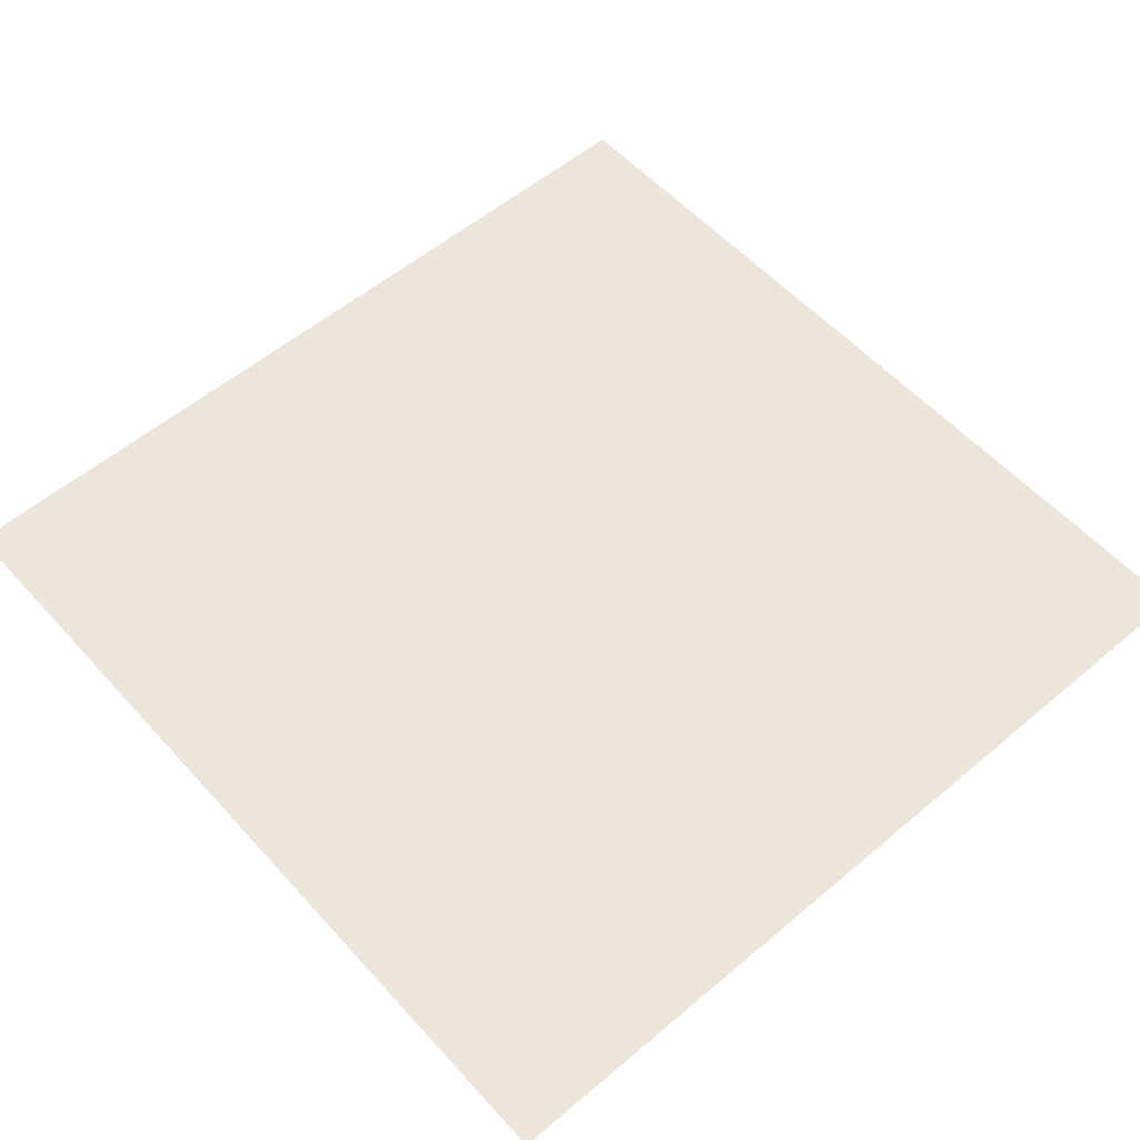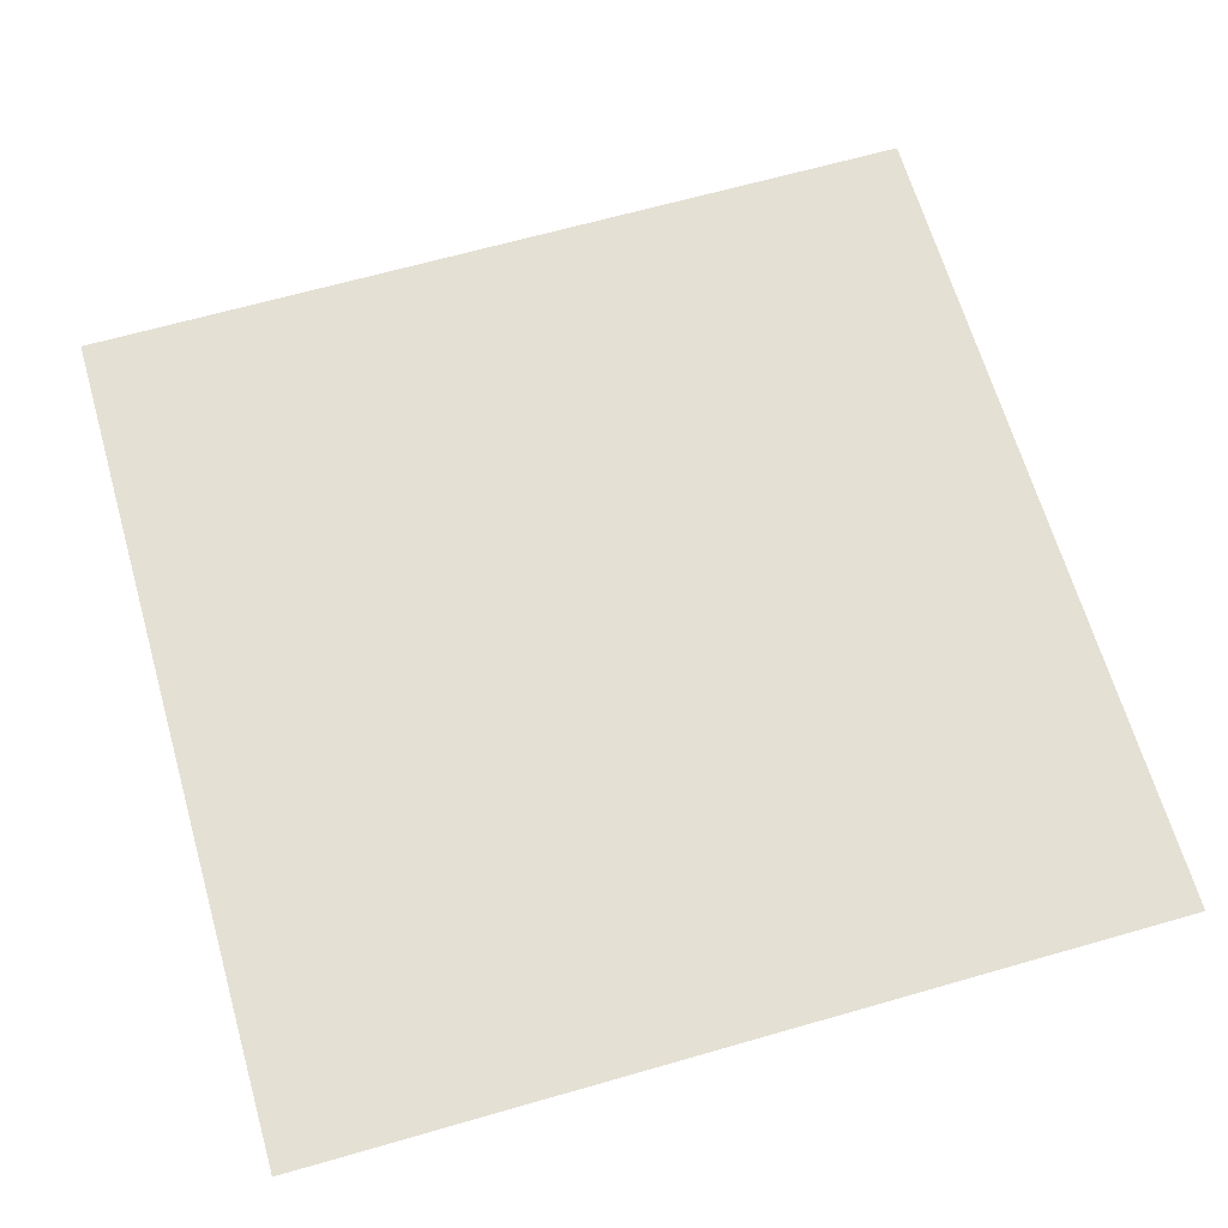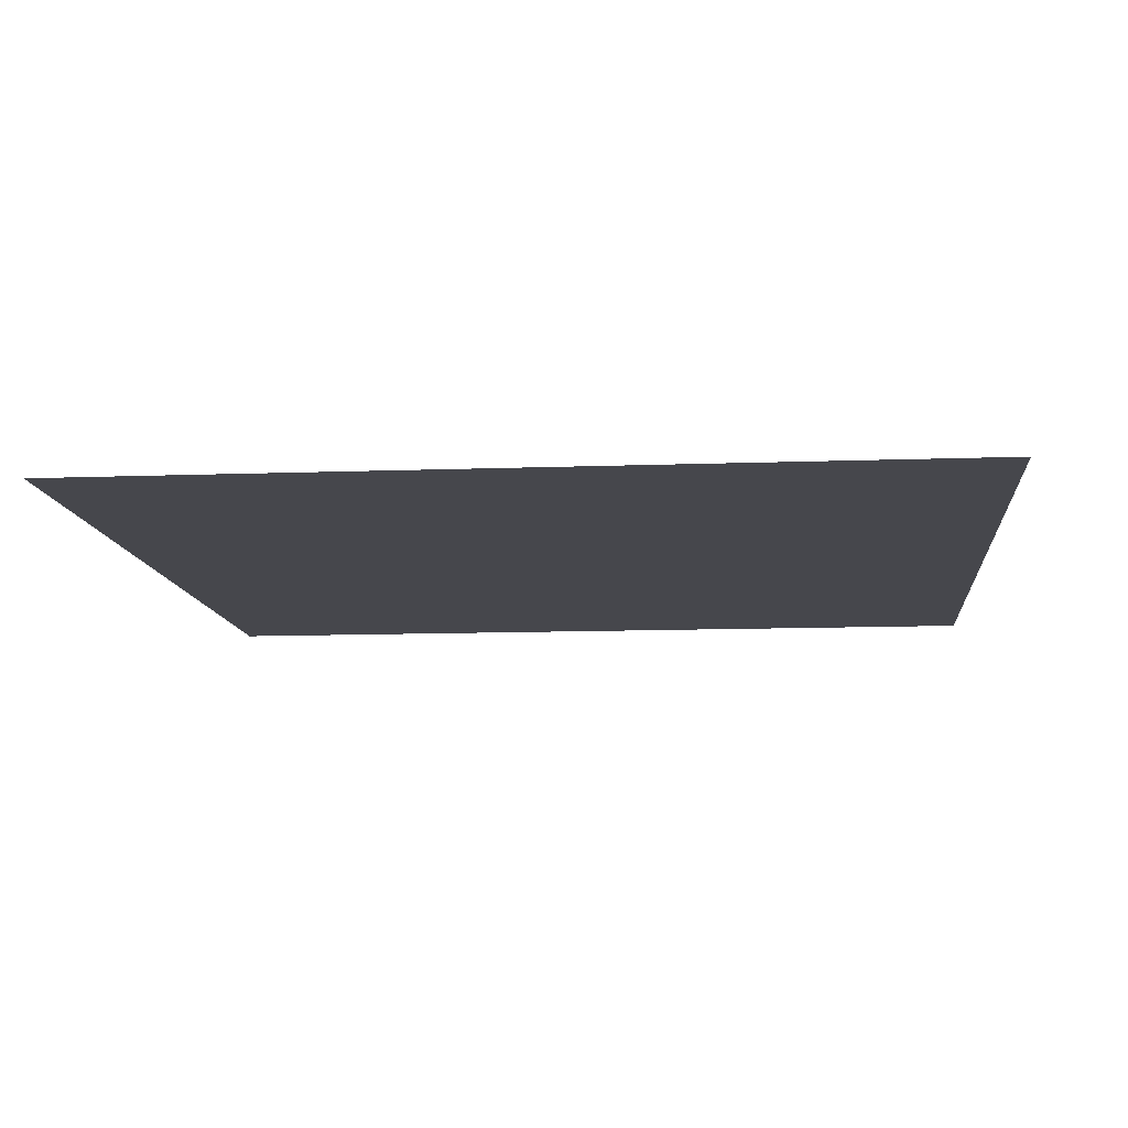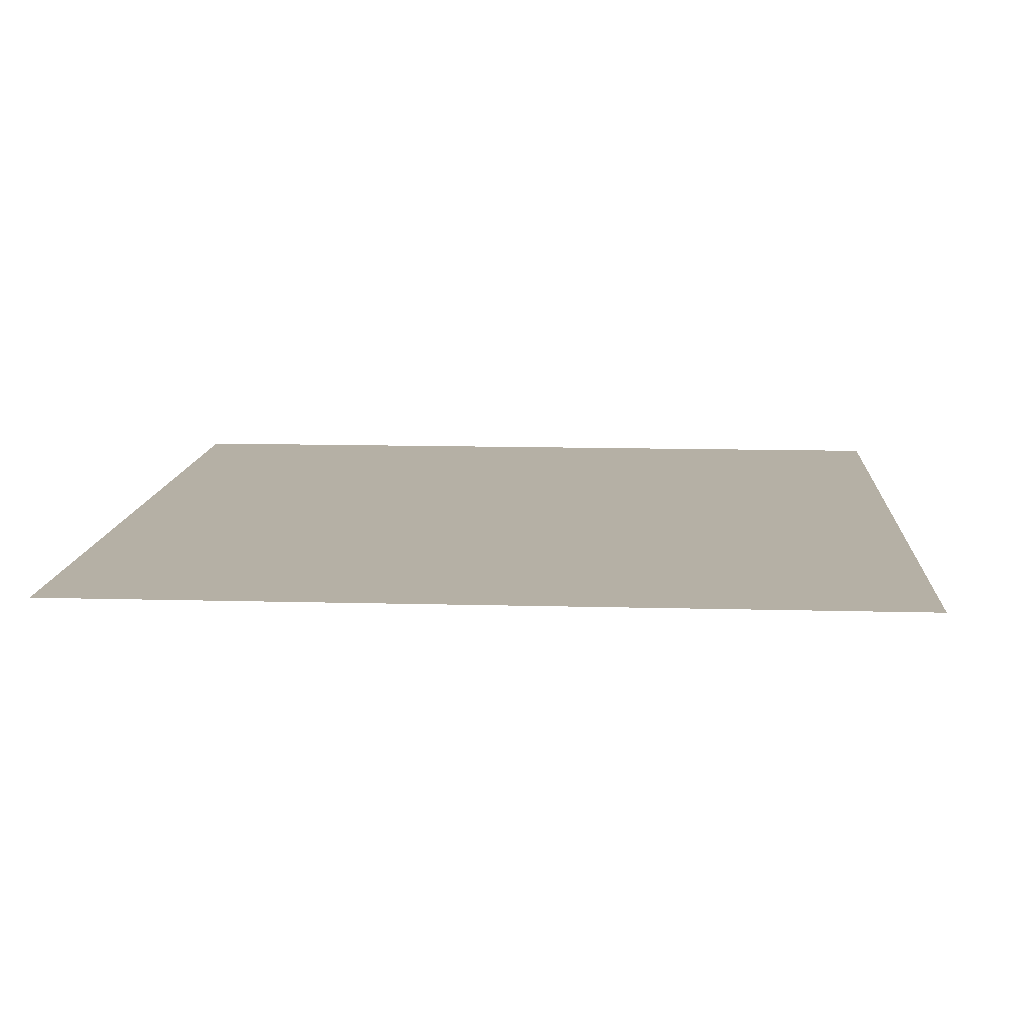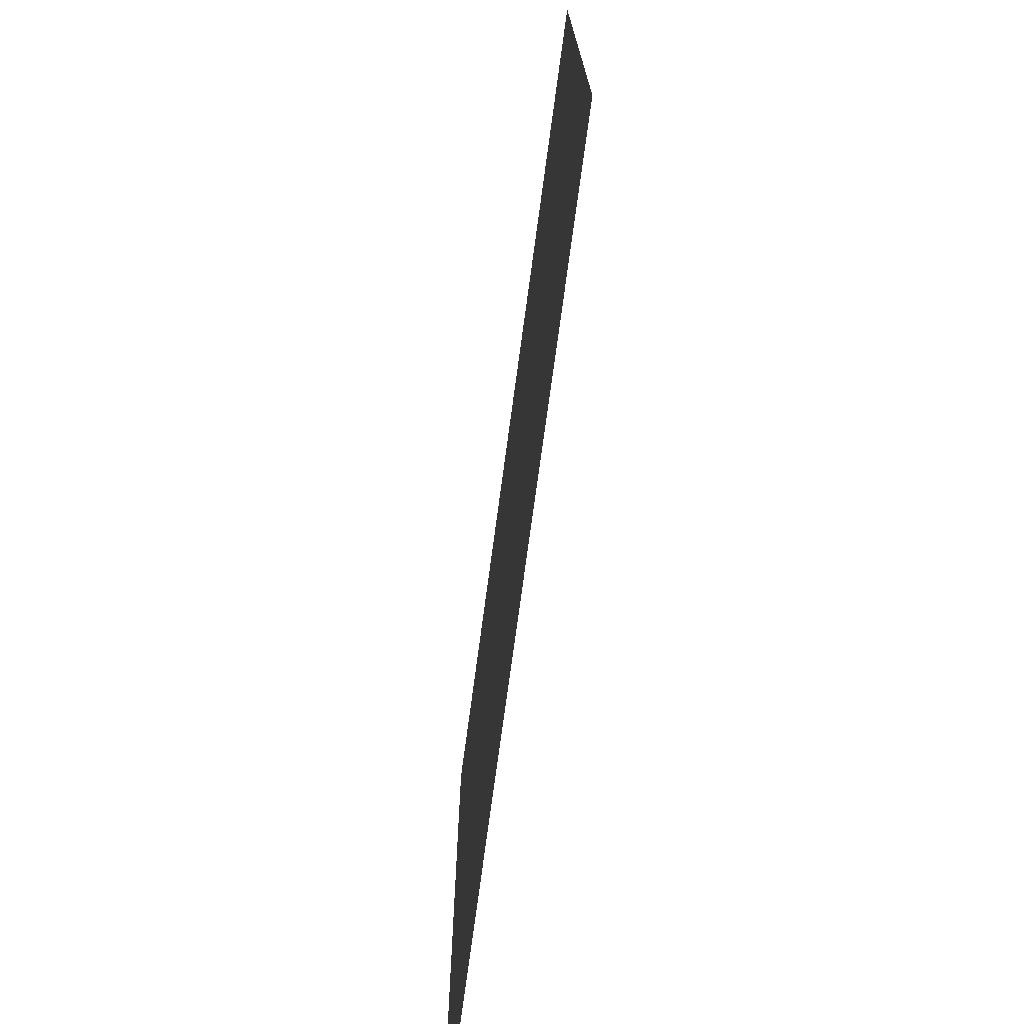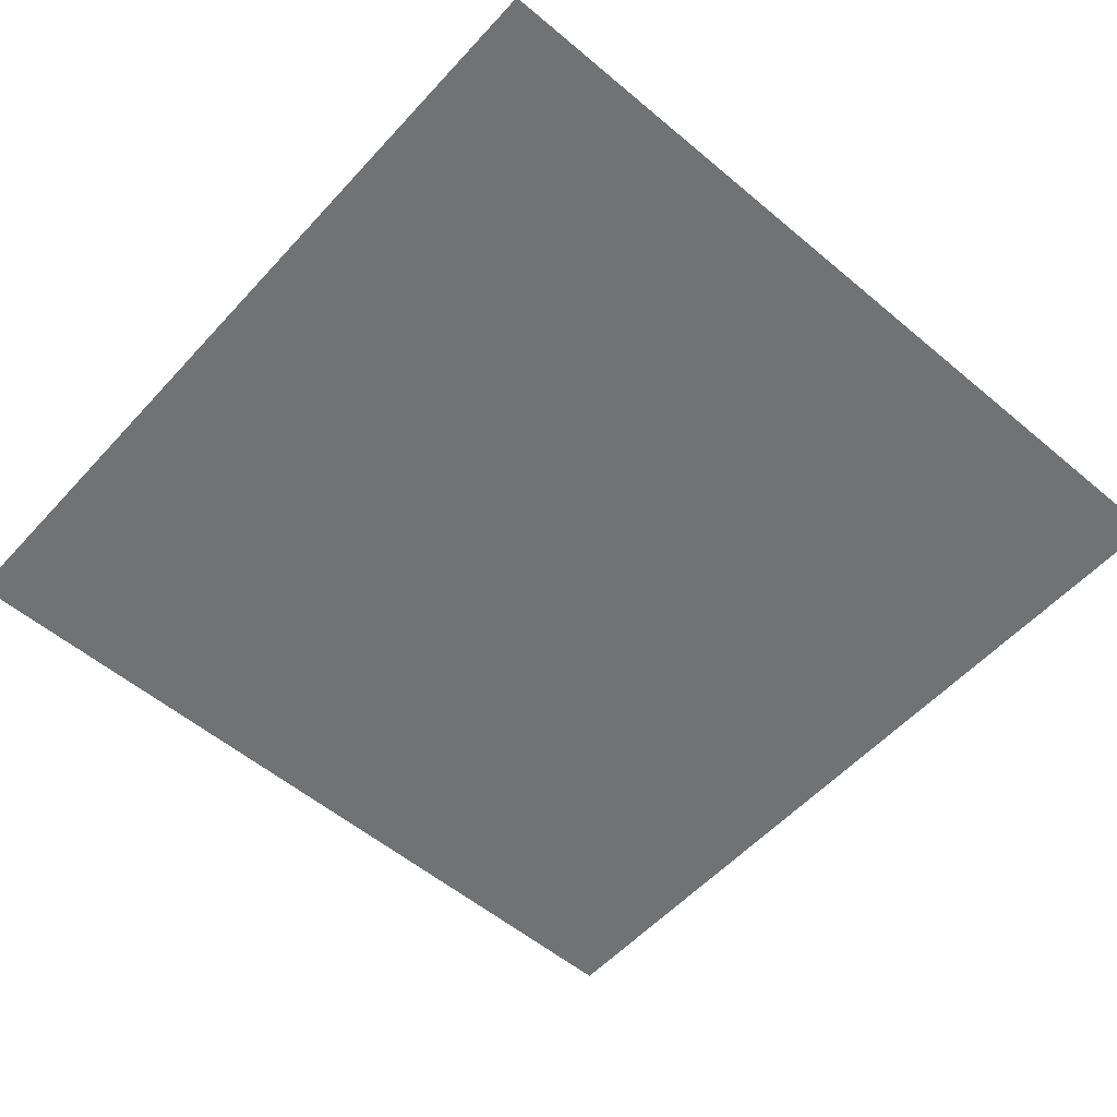
<metadata>
{"format":"obj","ext":"obj","renderer":"f3d","projection":"perspective","resolution":1024,"background":"white","views":[{"elev":56.1,"azim":-41.4,"up":"+Z"},{"elev":65.4,"azim":73.9,"up":"+Z"},{"elev":-11.0,"azim":-174.7,"up":"+Z"},{"elev":11.7,"azim":3.8,"up":"+Z"},{"elev":-74.8,"azim":-97.7,"up":"+Y"},{"elev":-55.4,"azim":48.5,"up":"+Z"}]}
</metadata>
<code>
g default
v 0.5 -0.5 0.627
v -0.5 -0.5 0.627
v 0.5 0.5 0.627
v -0.5 0.5 0.627
g pPlane1
f 1 2 3
f 3 2 4
g default
v 0.5 -0.5 0.627
v -0.5 -0.5 0.627
v 0.5 0.5 0.627
v -0.5 0.5 0.627
g pPlane1
f 5 6 7
f 7 6 8

</code>
